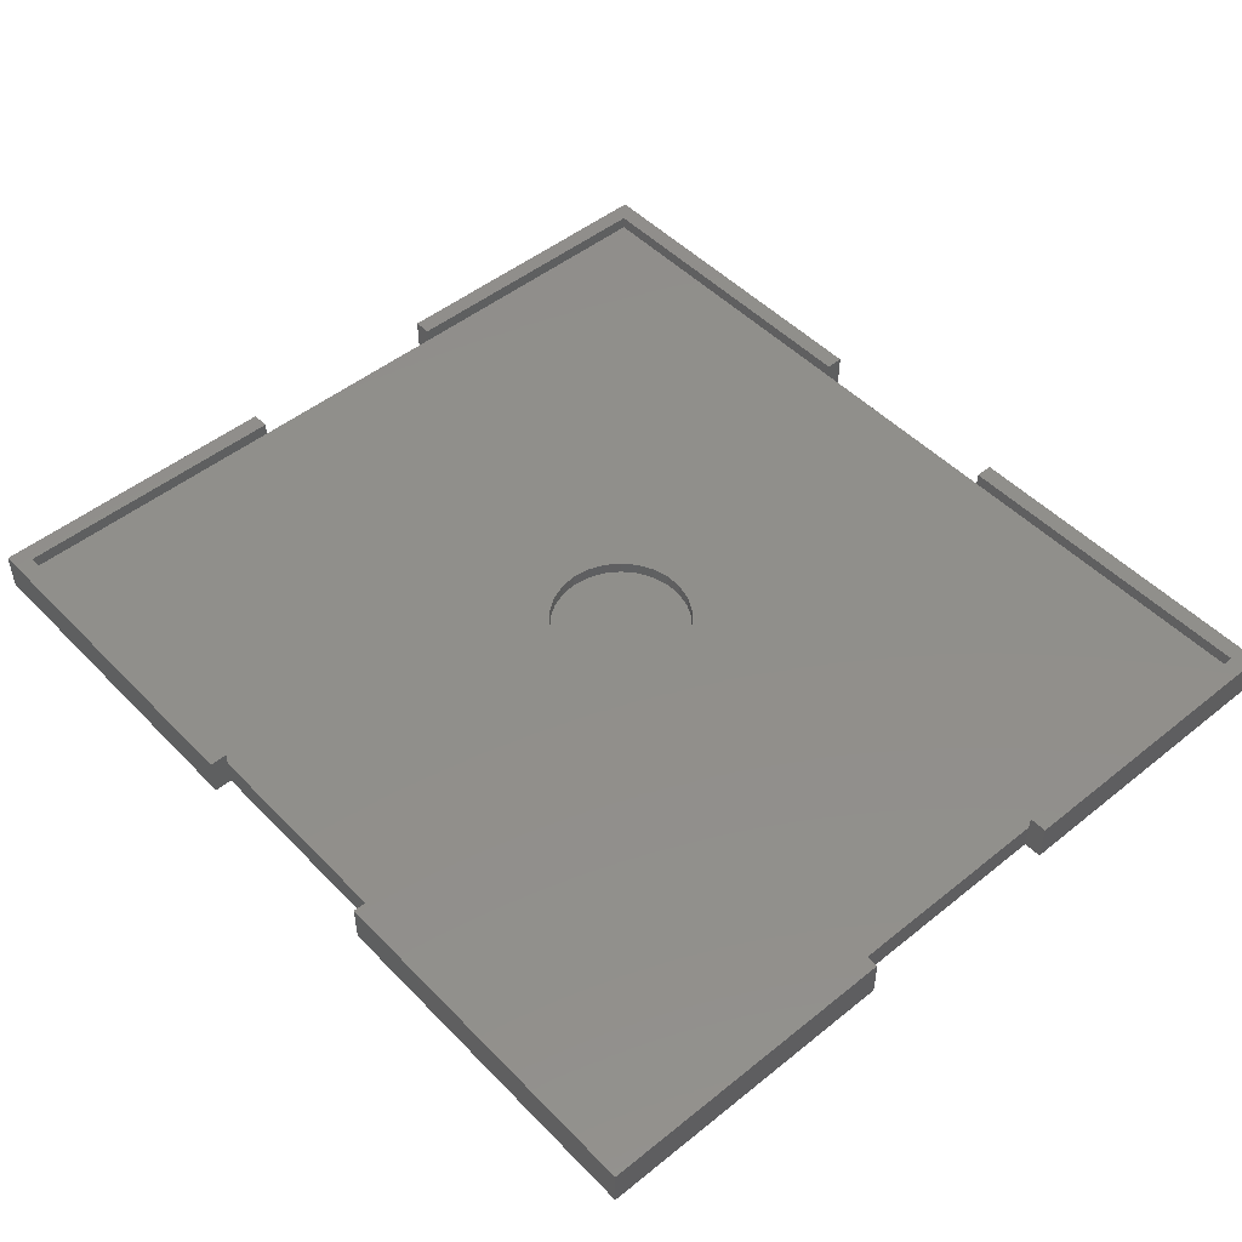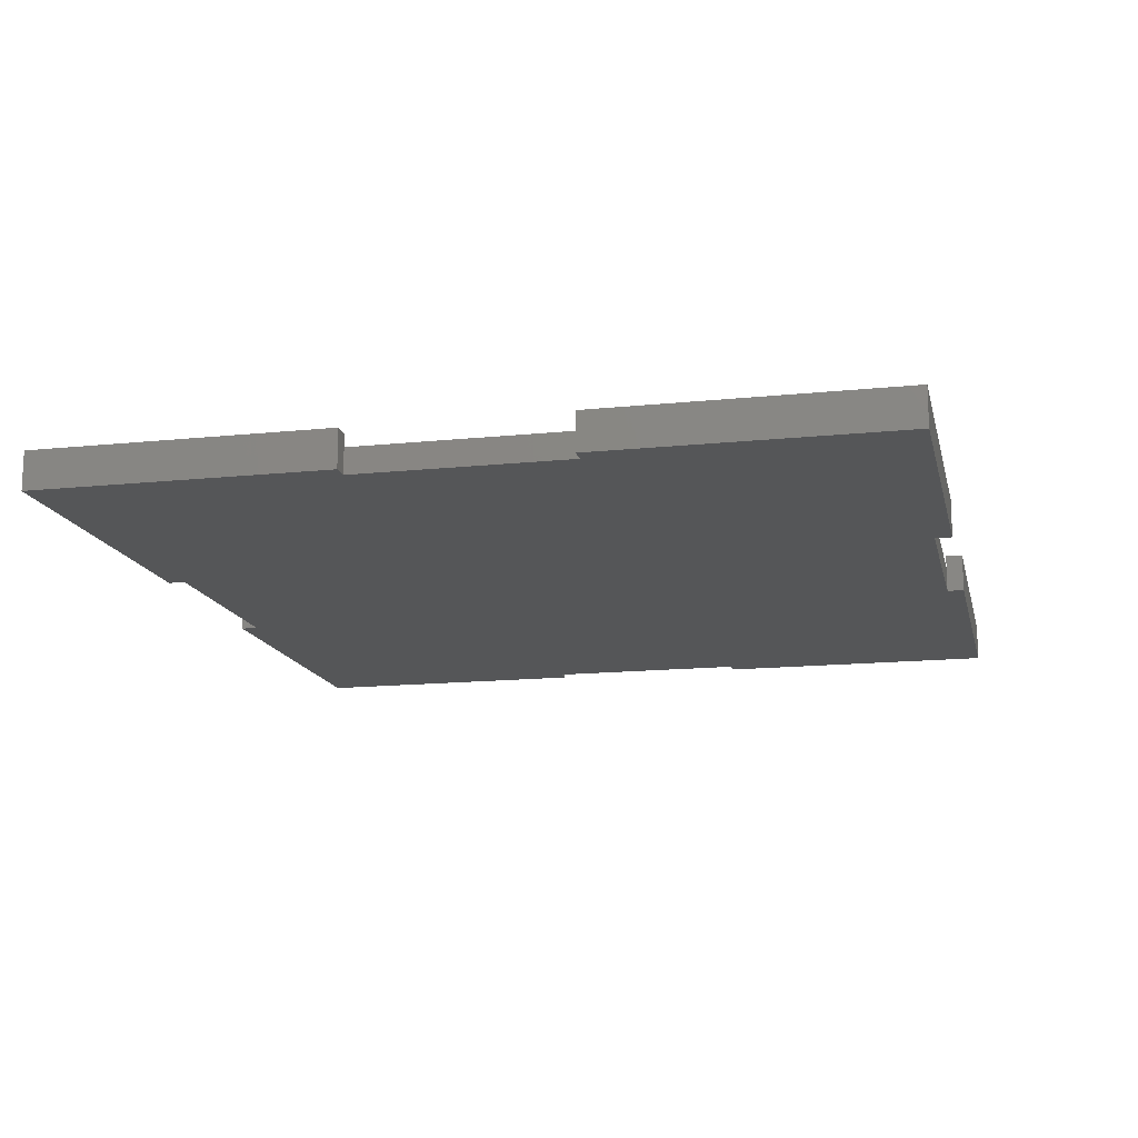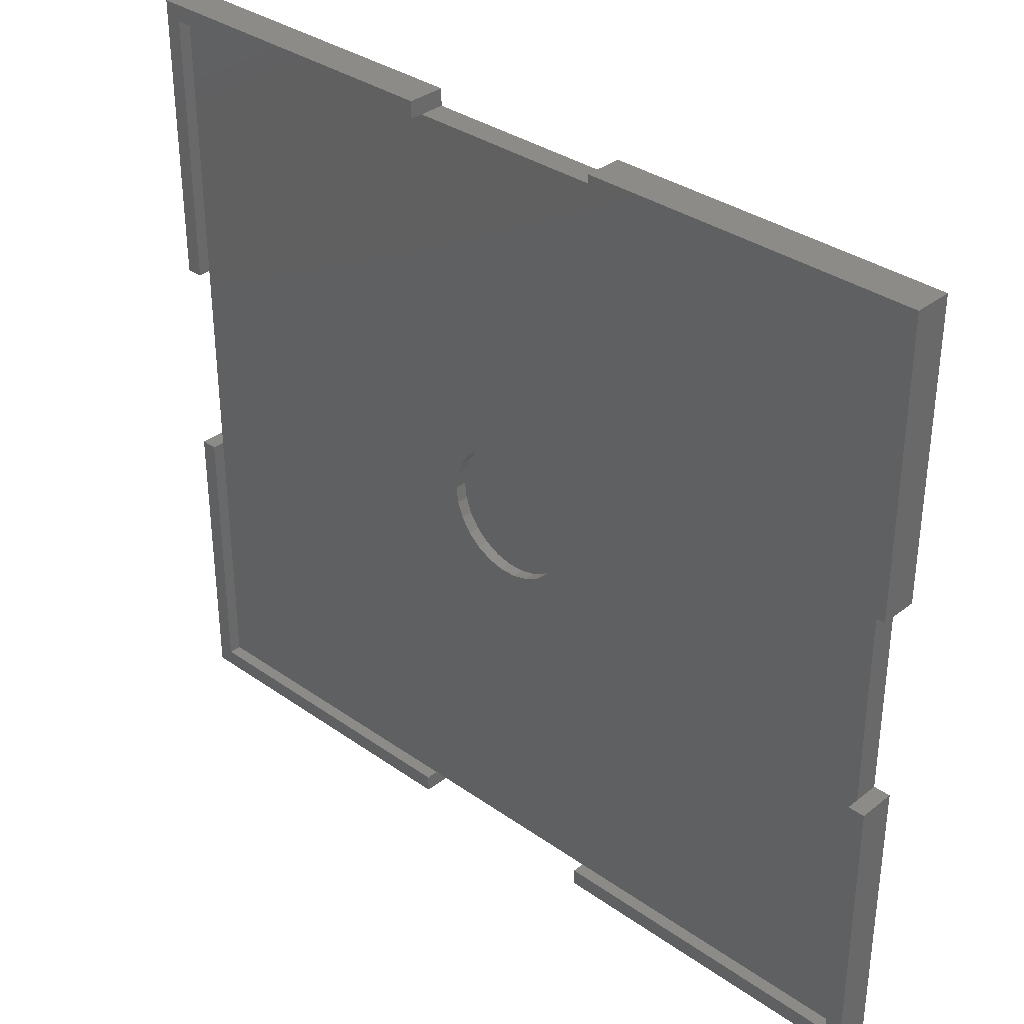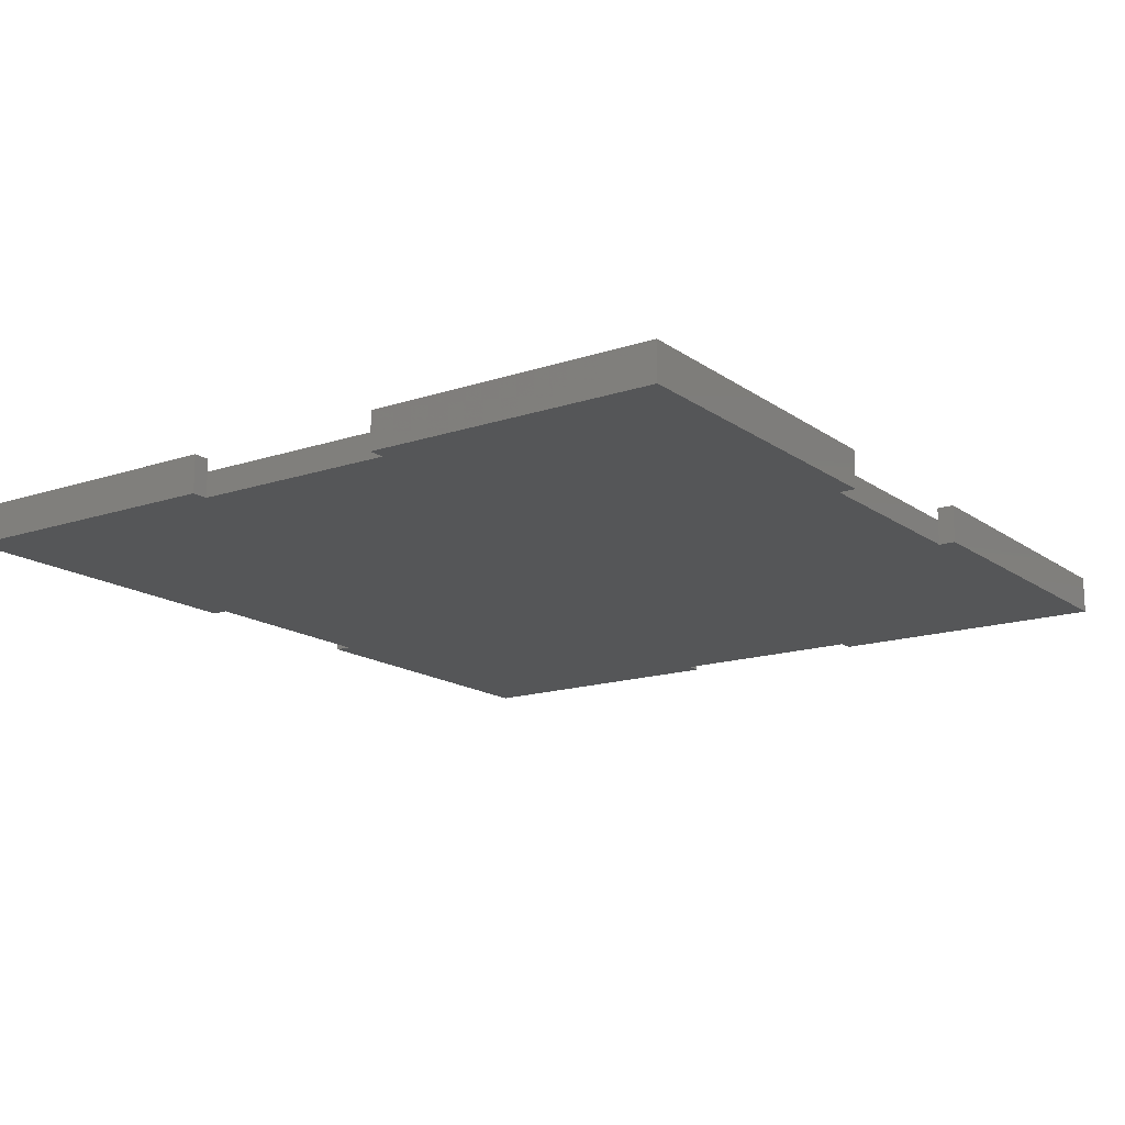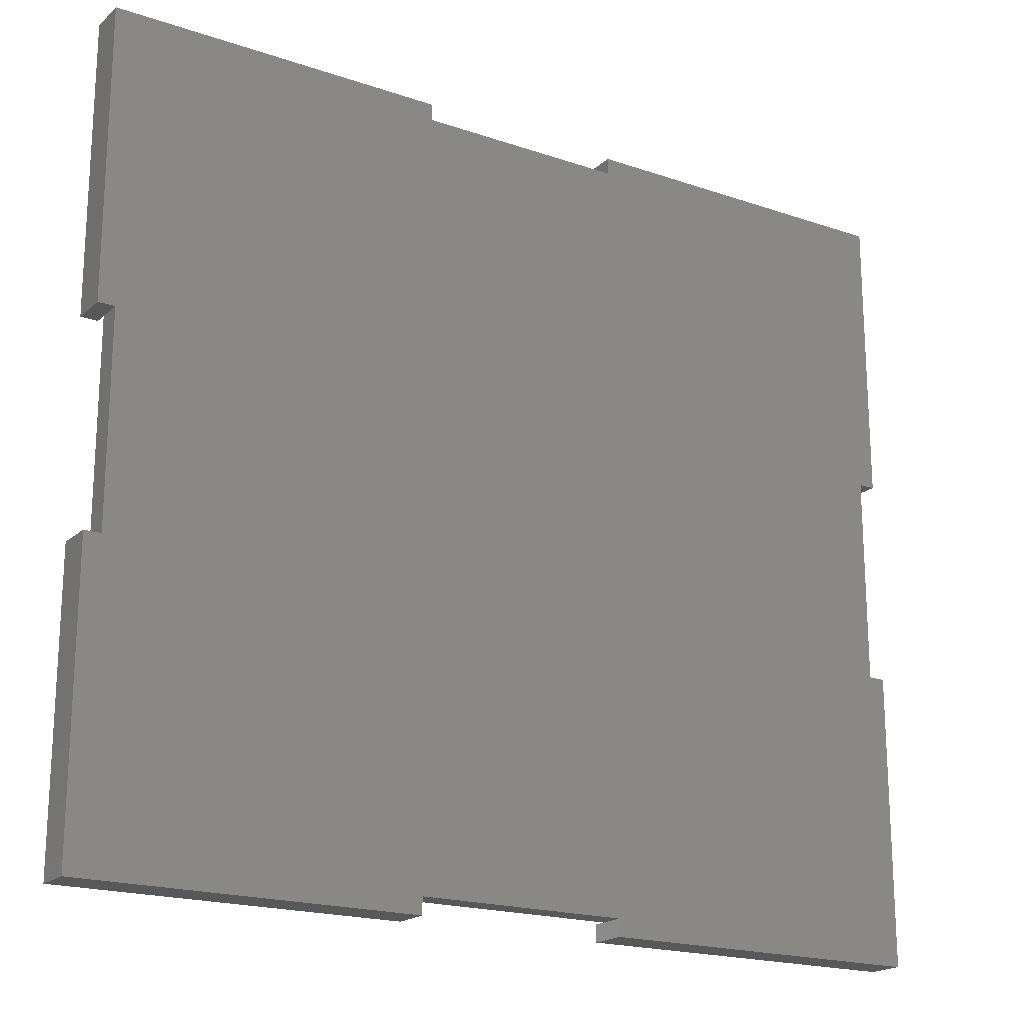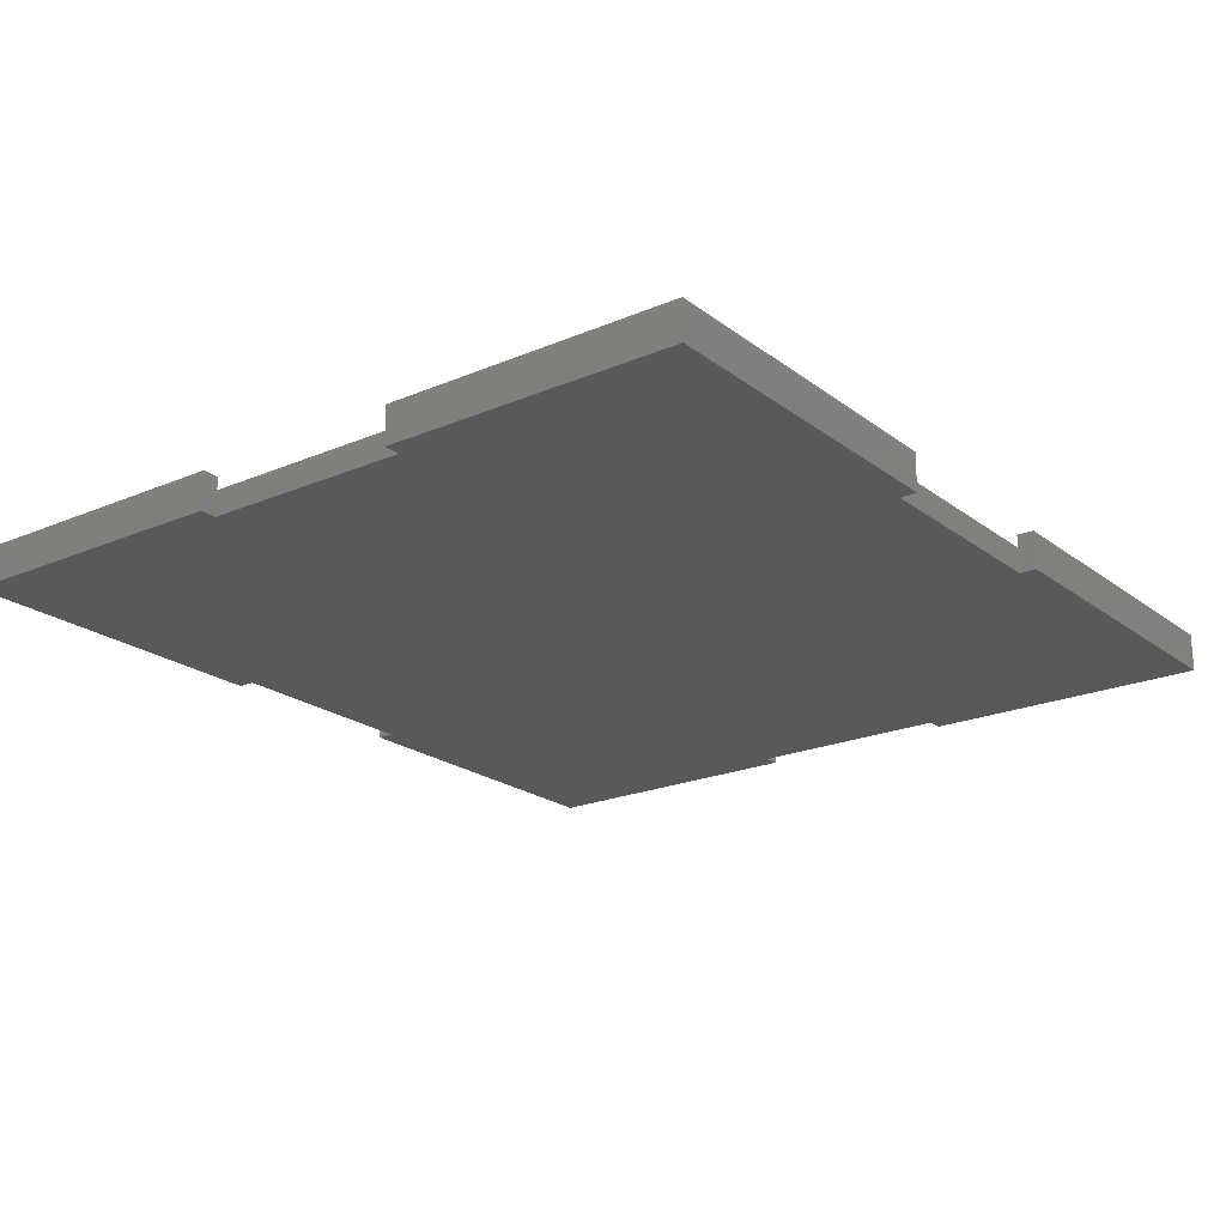
<metadata>
{"format":"stl","ext":"stl","renderer":"f3d","projection":"perspective","resolution":1024,"background":"white","views":[{"elev":49.1,"azim":-131.7,"up":"+Z"},{"elev":-14.8,"azim":-77.3,"up":"+Z"},{"elev":34.2,"azim":43.5,"up":"+Y"},{"elev":-15.7,"azim":-55.1,"up":"+Z"},{"elev":-19.4,"azim":147.4,"up":"+Y"},{"elev":-21.3,"azim":127.2,"up":"+Z"}]}
</metadata>
<code>
# stl→obj: 108 verts, 212 faces
v 0 0 0
v 0 35 4.5
v 0 35 0
v 0 0 4.5
v 0 60 0
v 0 95 4.5
v 0 95 0
v 0 60 4.5
v 2 35 4.5
v 2 2 4.5
v 40 0 4.5
v 40 2 4.5
v 103 2 4.5
v 105 35 4.5
v 103 35 4.5
v 105 0 4.5
v 65 0 4.5
v 65 2 4.5
v 105 95 4.5
v 103 93 4.5
v 105 60 4.5
v 65 95 4.5
v 65 93 4.5
v 103 60 4.5
v 40 95 4.5
v 2 93 4.5
v 40 93 4.5
v 2 60 4.5
v 105 35 0
v 105 0 0
v 105 95 0
v 105 60 0
v 103 35 0
v 65 2 0
v 65 0 0
v 103 60 0
v 65 93 0
v 65 95 0
v 40 2 0
v 40 0 0
v 2 35 0
v 40 93 0
v 2 60 0
v 40 95 0
v 2 35 3
v 2 2 3
v 2 93 3
v 2 60 3
v 103 2 3
v 103 35 3
v 103 60 3
v 103 93 3
v 65 93 3
v 60.39 49.44 3
v 59.69 51.28 3
v 58.58 52.89 3
v 60.62 47.5 3
v 59.69 43.72 3
v 60.39 45.56 3
v 57.12 54.19 3
v 55.38 55.1 3
v 53.48 55.57 3
v 51.52 55.57 3
v 40 93 3
v 49.62 55.1 3
v 47.88 54.19 3
v 46.42 52.89 3
v 45.31 51.28 3
v 44.61 49.44 3
v 58.58 42.11 3
v 65 2 3
v 57.12 40.81 3
v 55.38 39.9 3
v 53.48 39.43 3
v 51.52 39.43 3
v 40 2 3
v 49.62 39.9 3
v 47.88 40.81 3
v 46.42 42.11 3
v 45.31 43.72 3
v 44.61 45.56 3
v 44.38 47.5 3
v 60.62 47.5 1.6
v 60.39 49.44 1.6
v 49.62 55.1 1.6
v 51.52 55.57 1.6
v 55.38 39.9 1.6
v 53.48 39.43 1.6
v 55.38 55.1 1.6
v 57.12 54.19 1.6
v 53.48 55.57 1.6
v 46.42 52.89 1.6
v 45.31 51.28 1.6
v 44.61 49.44 1.6
v 47.88 54.19 1.6
v 59.69 43.72 1.6
v 60.39 45.56 1.6
v 59.69 51.28 1.6
v 58.58 52.89 1.6
v 58.58 42.11 1.6
v 57.12 40.81 1.6
v 51.52 39.43 1.6
v 49.62 39.9 1.6
v 47.88 40.81 1.6
v 46.42 42.11 1.6
v 45.31 43.72 1.6
v 44.61 45.56 1.6
v 44.38 47.5 1.6
f 1 2 3
f 2 1 4
f 5 6 7
f 6 5 8
f 9 2 10
f 10 11 12
f 10 4 11
f 4 10 2
f 13 14 15
f 14 13 16
f 17 13 18
f 13 17 16
f 19 20 21
f 22 20 19
f 20 22 23
f 21 20 24
f 25 26 27
f 6 26 25
f 8 26 6
f 26 8 28
f 16 29 14
f 29 16 30
f 21 31 19
f 31 21 32
f 30 33 29
f 30 34 33
f 34 30 35
f 36 31 32
f 33 34 36
f 37 36 34
f 36 37 31
f 31 37 38
f 1 39 40
f 39 41 42
f 43 42 41
f 39 1 41
f 41 1 3
f 39 37 34
f 37 39 42
f 7 42 43
f 7 43 5
f 42 7 44
f 1 11 4
f 11 1 40
f 35 16 17
f 16 35 30
f 31 22 19
f 22 31 38
f 44 6 25
f 6 44 7
f 10 45 9
f 45 10 46
f 28 47 26
f 47 28 48
f 41 48 43
f 48 41 45
f 49 15 50
f 15 49 13
f 51 20 52
f 20 51 24
f 50 36 51
f 36 50 33
f 53 51 52
f 54 51 55
f 56 51 53
f 51 57 50
f 58 50 59
f 59 50 57
f 57 51 54
f 51 56 55
f 53 60 56
f 53 61 60
f 53 62 61
f 53 63 62
f 64 63 53
f 63 64 65
f 65 64 66
f 66 64 67
f 68 48 69
f 67 48 68
f 48 67 64
f 70 50 58
f 50 71 49
f 50 70 71
f 72 71 70
f 73 71 72
f 74 71 73
f 75 71 74
f 76 75 77
f 76 77 78
f 76 78 79
f 45 79 80
f 75 76 71
f 45 80 81
f 45 81 82
f 69 48 82
f 48 64 47
f 45 82 48
f 79 45 76
f 76 45 46
f 76 10 12
f 10 76 46
f 49 18 13
f 18 49 71
f 39 71 76
f 71 39 34
f 53 20 23
f 20 53 52
f 47 27 26
f 27 47 64
f 37 64 53
f 64 37 42
f 11 76 12
f 40 76 11
f 76 40 39
f 35 71 34
f 17 71 35
f 71 17 18
f 64 25 27
f 25 64 44
f 44 64 42
f 53 38 37
f 38 53 22
f 22 53 23
f 8 48 28
f 5 48 8
f 48 5 43
f 45 2 9
f 3 45 41
f 45 3 2
f 14 50 15
f 29 50 14
f 50 29 33
f 51 21 24
f 32 51 36
f 51 32 21
f 83 54 84
f 54 83 57
f 85 63 65
f 63 85 86
f 87 74 73
f 74 87 88
f 89 60 61
f 60 89 90
f 91 61 62
f 61 91 89
f 68 92 67
f 92 68 93
f 69 93 68
f 93 69 94
f 92 66 67
f 66 92 95
f 96 59 97
f 59 96 58
f 98 56 99
f 56 98 55
f 84 55 98
f 55 84 54
f 90 56 60
f 56 90 99
f 86 62 63
f 62 86 91
f 84 97 83
f 98 97 84
f 98 96 97
f 99 96 98
f 99 100 96
f 90 100 99
f 90 101 100
f 89 101 90
f 89 87 101
f 91 87 89
f 91 88 87
f 86 88 91
f 86 102 88
f 85 102 86
f 85 103 102
f 95 103 85
f 95 104 103
f 92 104 95
f 92 105 104
f 93 105 92
f 93 106 105
f 94 106 93
f 94 107 106
f 107 94 108
f 82 94 69
f 94 82 108
f 95 65 66
f 65 95 85
f 97 57 83
f 57 97 59
f 100 58 96
f 58 100 70
f 81 108 82
f 108 81 107
f 102 77 75
f 77 102 103
f 104 79 78
f 79 104 105
f 80 107 81
f 107 80 106
f 101 73 72
f 73 101 87
f 88 75 74
f 75 88 102
f 103 78 77
f 78 103 104
f 79 106 80
f 106 79 105
f 100 72 70
f 72 100 101

</code>
